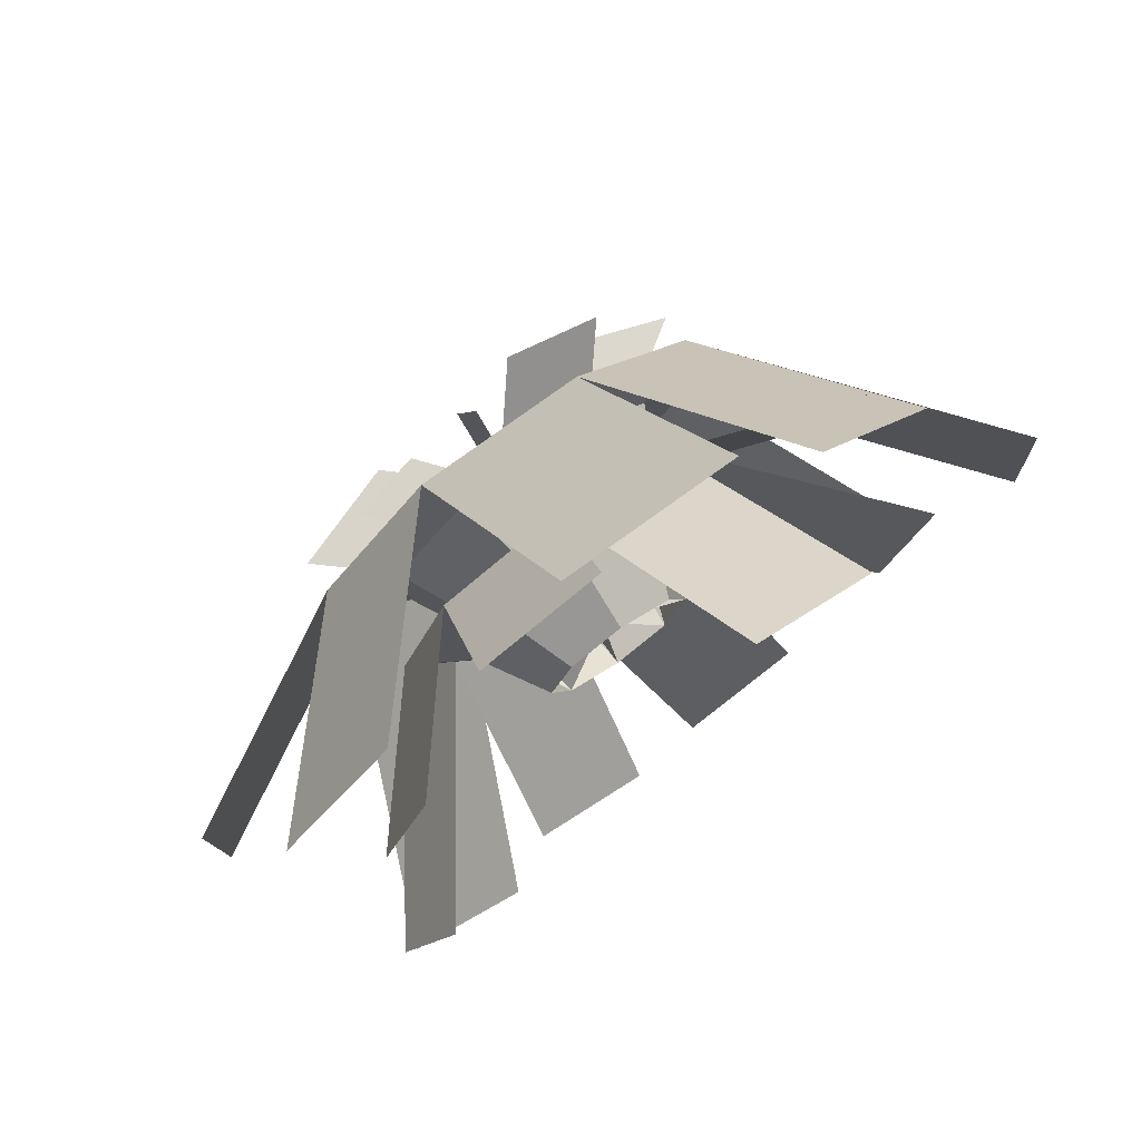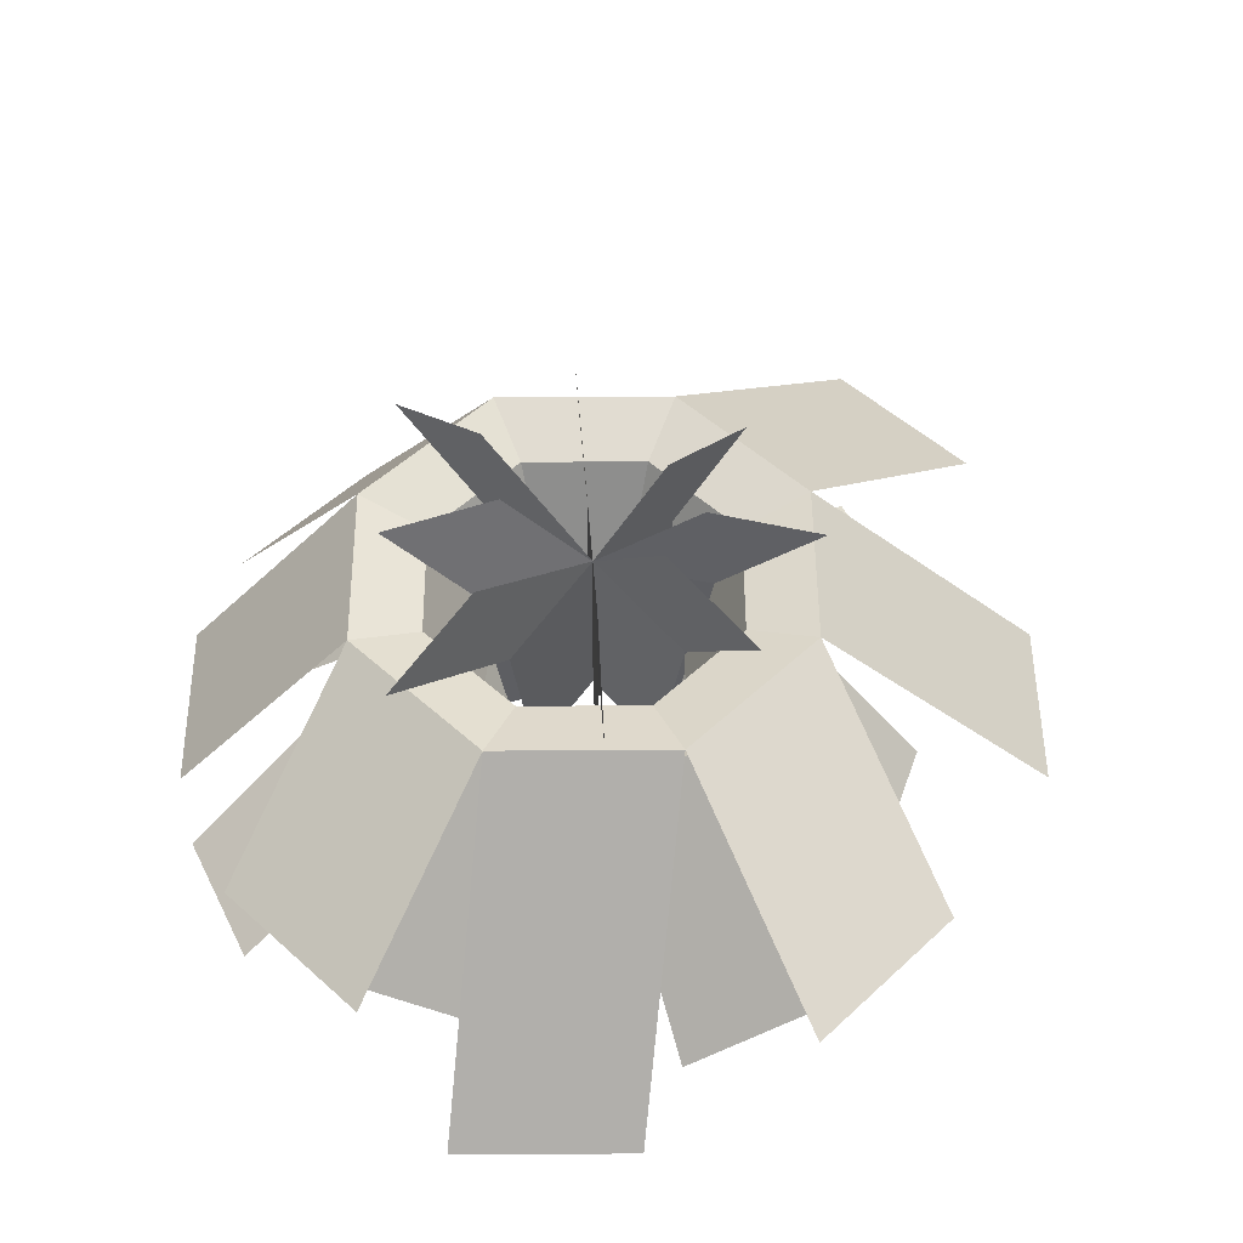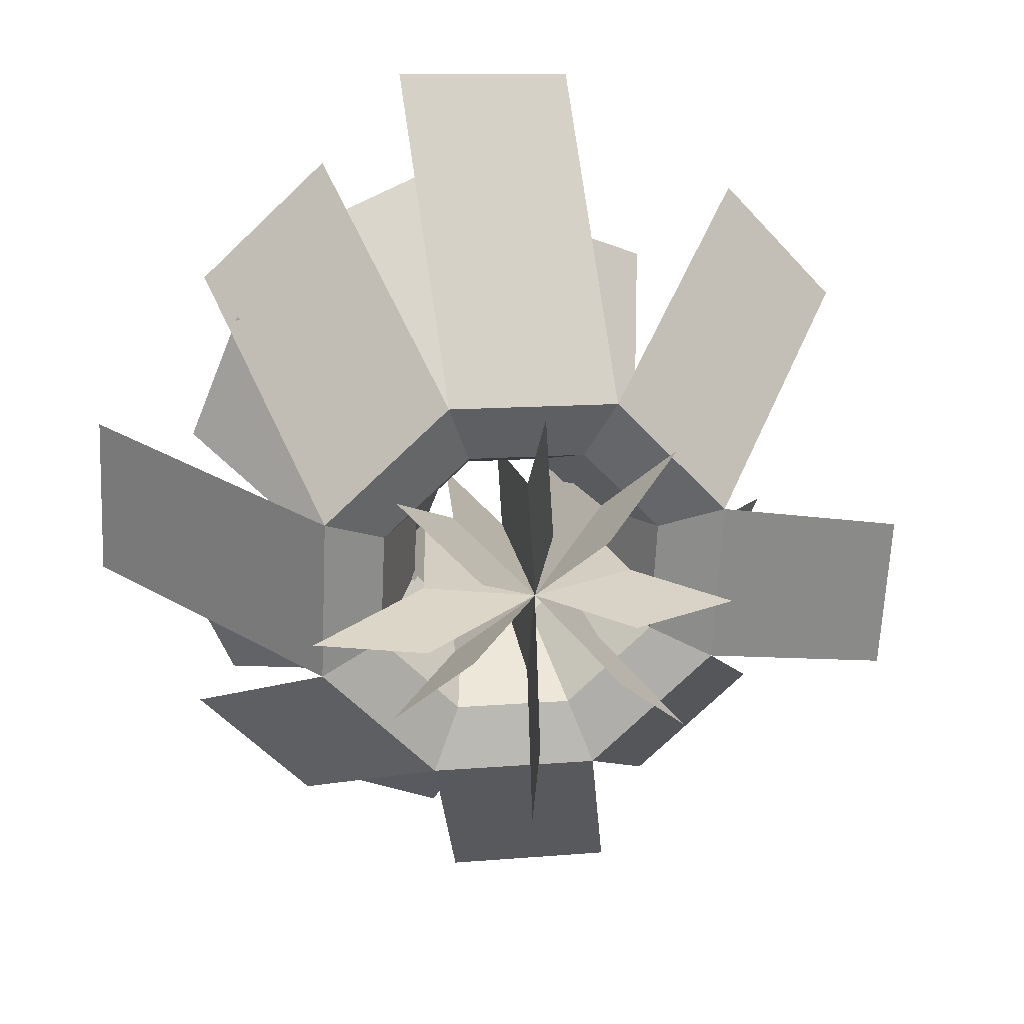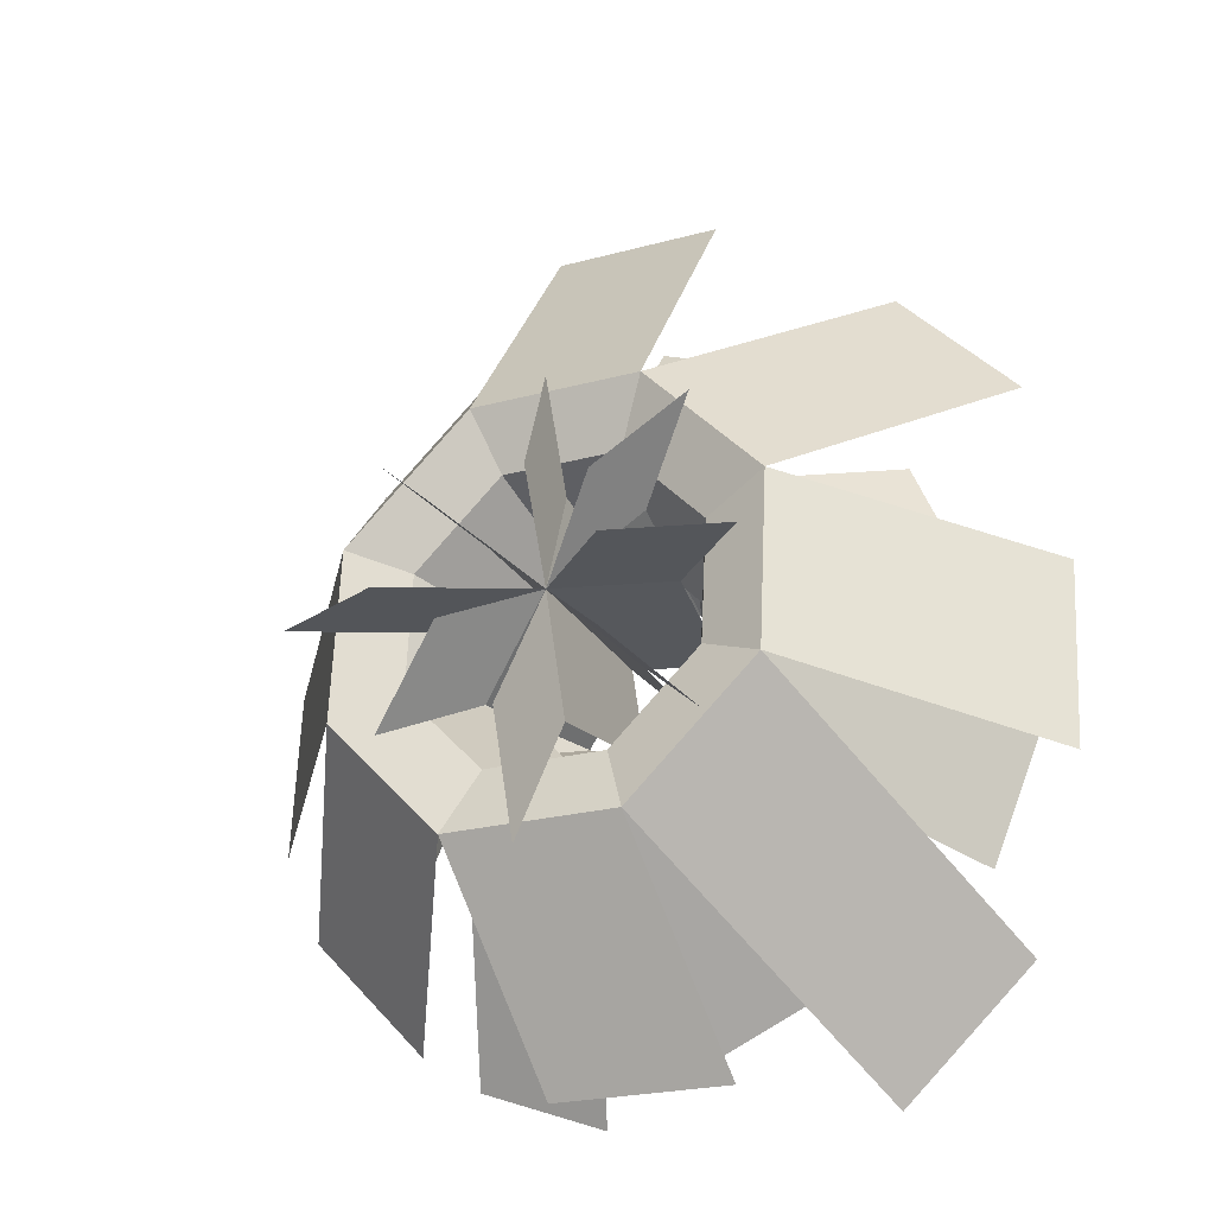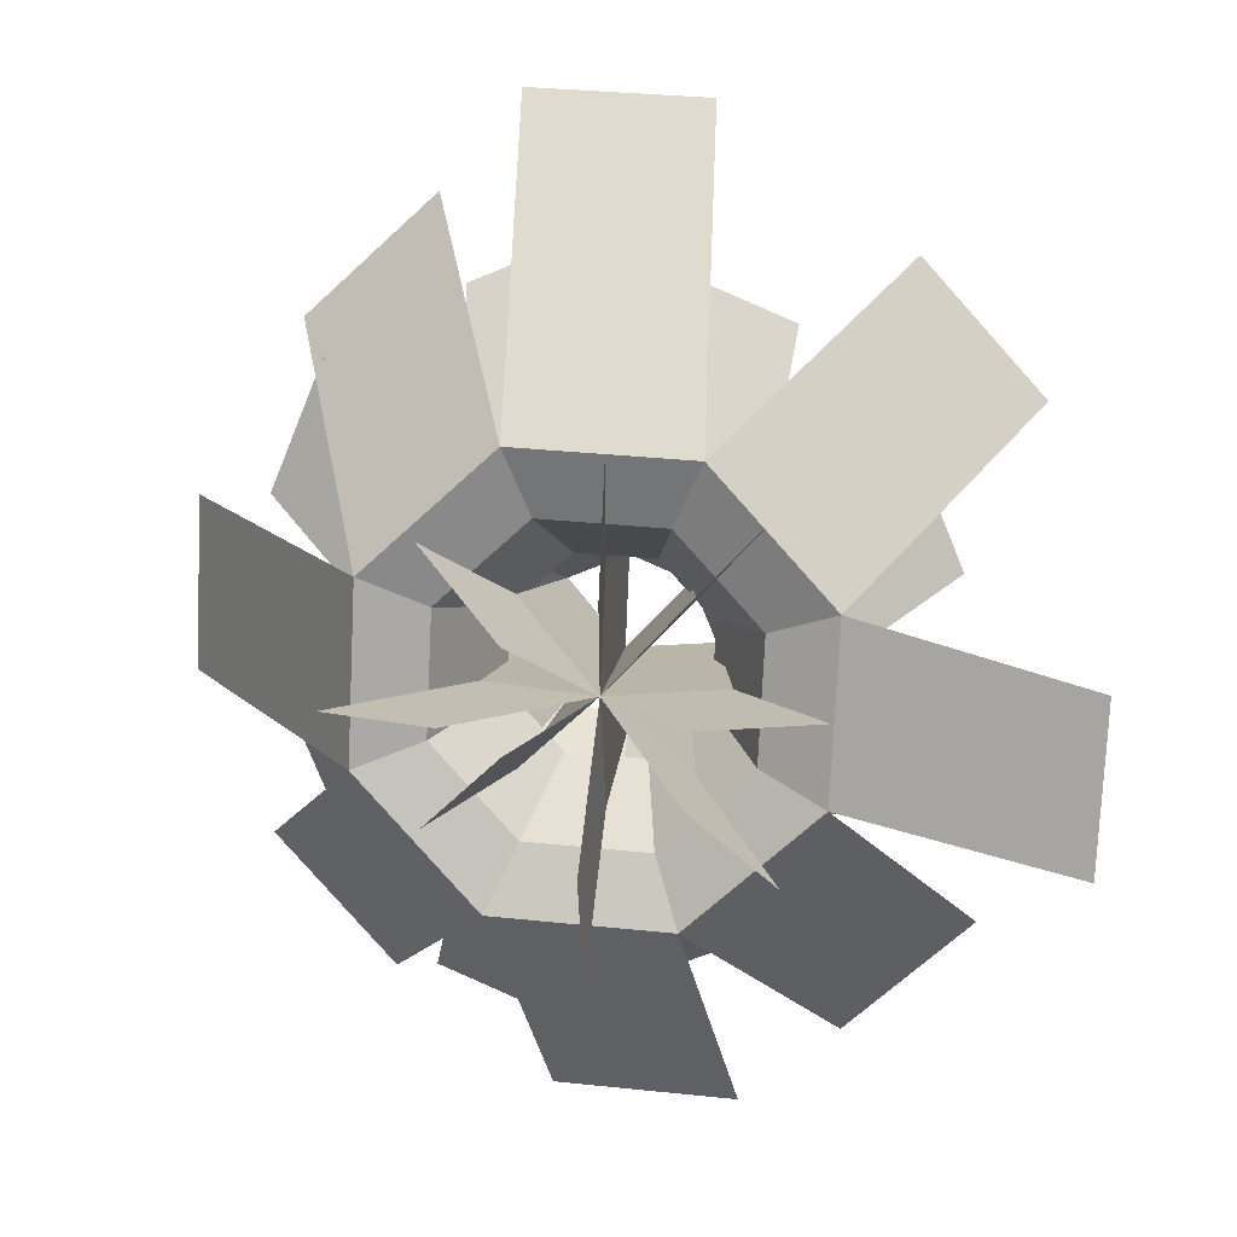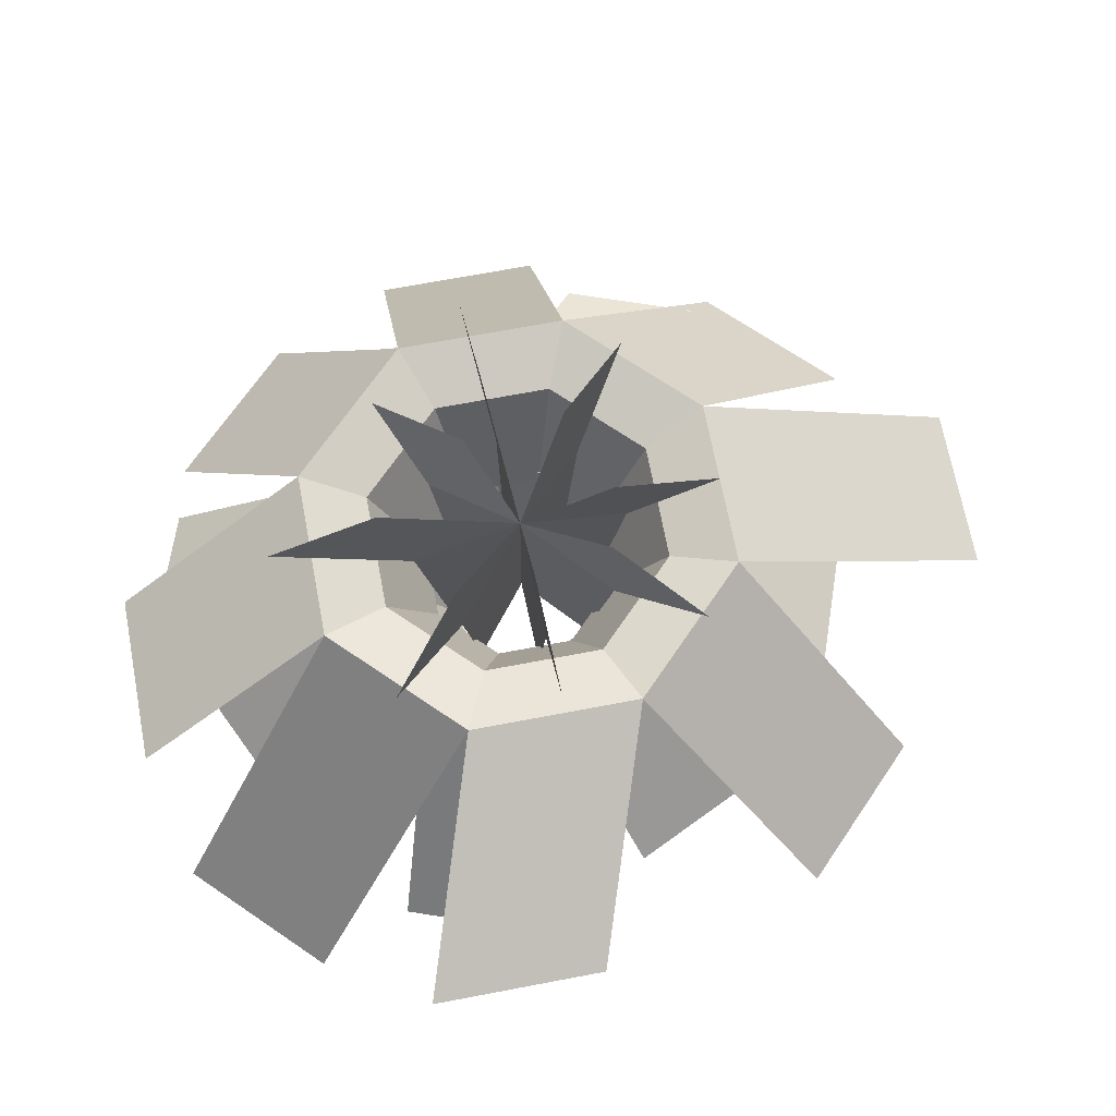
<metadata>
{"format":"obj","ext":"obj","renderer":"f3d","projection":"perspective","resolution":1024,"background":"white","views":[{"elev":76.3,"azim":-35.4,"up":"+Z"},{"elev":50.7,"azim":-138.2,"up":"+Y"},{"elev":25.6,"azim":168.8,"up":"+Z"},{"elev":-27.7,"azim":-153.8,"up":"+Z"},{"elev":13.8,"azim":-172.4,"up":"+Z"},{"elev":69.0,"azim":-103.5,"up":"+Y"}]}
</metadata>
<code>
o palm_tree_leaves_Cylinder
v 0.8883 9.724 0.8883
v 1.256 9.724 0
v 0 9 -0.8375
v 0.5922 9 -0.5922
v 0.8375 9 0
v 0.5922 9 0.5922
v 0 9 0.8375
v -0.5922 9 0.5922
v -0.8375 9 -0
v -0.5922 9 -0.5922
v 0 9.29 0
v 0.8883 9.724 -0.8883
v 0 9.724 -1.256
v -1.256 9.724 -0
v -0.8883 9.724 -0.8883
v -0.8883 9.724 0.8883
v 0 9.724 1.256
v 1.884 10.09 0
v 1.332 10.09 -1.332
v 0 10.09 -1.884
v -1.332 10.09 -1.332
v -1.884 10.09 -0
v -1.332 10.09 1.332
v -0 10.09 1.884
v 1.332 10.09 1.332
v -0.1825 8.236 -3.648
v -1.515 8.236 -3.096
v -3.512 7.794 -0.6895
v -2.96 7.794 -2.022
v -2.603 8.497 1.961
v -3.155 8.497 0.6283
v -0.248 9.032 3.619
v -1.581 9.032 3.067
v 1.784 7.705 3.223
v 0.4511 7.705 3.775
v 2.882 9.166 2.701
v 3.433 9.166 1.369
v 3.631 8.342 -0.7036
v 3.079 8.342 -2.036
v 0.7068 8.395 -4.162
v 2.039 8.395 -3.61
v -1.446 10.77 0.5491
v 0.4441 9.638 0.9829
v -0.3563 9.638 0.9444
v -0.895 9.638 0.3513
v -0.8566 9.638 -0.449
v -0.2635 9.638 -0.9877
v 0.5368 9.638 -0.9493
v 1.076 9.638 -0.3562
v 1.037 9.638 0.4441
v -0.6059 10.77 1.474
v 0.6418 10.77 1.534
v 1.566 10.77 0.6937
v 1.626 10.77 -0.554
v -0.4613 10.77 -1.539
v 0.7864 10.77 -1.479
v -1.386 10.77 -0.6986
v -2.04 10.99 -1.007
v -2.127 10.99 0.7936
v 0.8863 10.99 2.214
v -0.9144 10.99 2.128
v 2.221 10.99 1.002
v 2.307 10.99 -0.7984
v -0.7057 10.99 -2.219
v 1.095 10.99 -2.133
v 1.846 8.683 4.213
v 3.181 8.683 3
v 4.514 8.13 -0.6749
v 4.427 8.13 1.126
v 2.324 9.008 -3.409
v 3.536 9.008 -2.074
v -1.146 9.678 -4.364
v 0.6542 9.678 -4.278
v -3.369 8.018 -3.04
v -2.035 8.018 -4.252
v -4.441 9.845 -1.963
v -4.527 9.845 -0.1626
v -3.885 8.814 2.359
v -2.673 8.814 3.694
v 1.017 8.881 5.193
v -0.7839 8.881 5.106
v -0.009091 10.7 -1.142
v 0.8043 10.7 -0.8046
v 1.141 10.7 0.008801
v 0.8043 10.7 0.8222
v -0.009091 10.7 1.159
v -0.8225 10.7 0.8222
v -1.159 10.7 0.008801
v -0.8225 10.7 -0.8046
v -0.009091 11.1 0.008801
v 1.541 11.58 1.468
v 0.7277 11.98 0.6543
v -0.07864 11.29 2.147
v -0.07864 11.68 0.9971
v -1.505 11.22 1.639
v -0.6919 11.62 0.8251
v -2.087 11.55 -0.04022
v -0.9367 11.94 -0.04022
v -1.652 11.34 -1.647
v -0.8383 11.74 -0.8338
v 0.08643 11.48 -2.602
v 0.08643 11.88 -1.451
v 1.588 11.33 -1.214
v 0.7742 11.73 -0.4006
v 2.453 11.58 -0.08478
v 1.302 11.98 -0.08478
f 5 6 1 2
f 4 5 2 12
f 3 4 12 13
f 3 10 15 13
f 9 10 15 14
f 8 9 14 16
f 7 8 16 17
f 6 7 17 1
f 12 2 18 19
f 14 15 21 22
f 1 17 24 25
f 2 1 25 18
f 13 12 19 20
f 16 14 22 23
f 13 15 21 20
f 17 16 23 24
f 20 21 27 26
f 22 21 29 28
f 23 22 31 30
f 24 23 33 32
f 25 24 35 34
f 18 25 36 37
f 19 18 38 39
f 20 19 41 40
f 45 46 57 42
f 44 45 42 51
f 43 44 51 52
f 43 50 53 52
f 49 50 53 54
f 48 49 54 56
f 47 48 56 55
f 46 47 55 57
f 51 42 59 61
f 54 53 62 63
f 57 55 64 58
f 42 57 58 59
f 52 51 61 60
f 56 54 63 65
f 52 53 62 60
f 55 56 65 64
f 60 62 67 66
f 63 62 69 68
f 65 63 71 70
f 64 65 73 72
f 58 64 75 74
f 59 58 76 77
f 61 59 78 79
f 60 61 81 80
f 9 11 90 88
f 11 7 86 90
f 11 5 84 90
f 11 3 82 90
f 11 8 87 90
f 11 6 85 90
f 11 4 83 90
f 10 11 90 89
f 90 85 91 92
f 90 86 93 94
f 90 87 95 96
f 88 90 98 97
f 89 90 100 99
f 90 82 101 102
f 90 83 103 104
f 90 84 105 106

</code>
